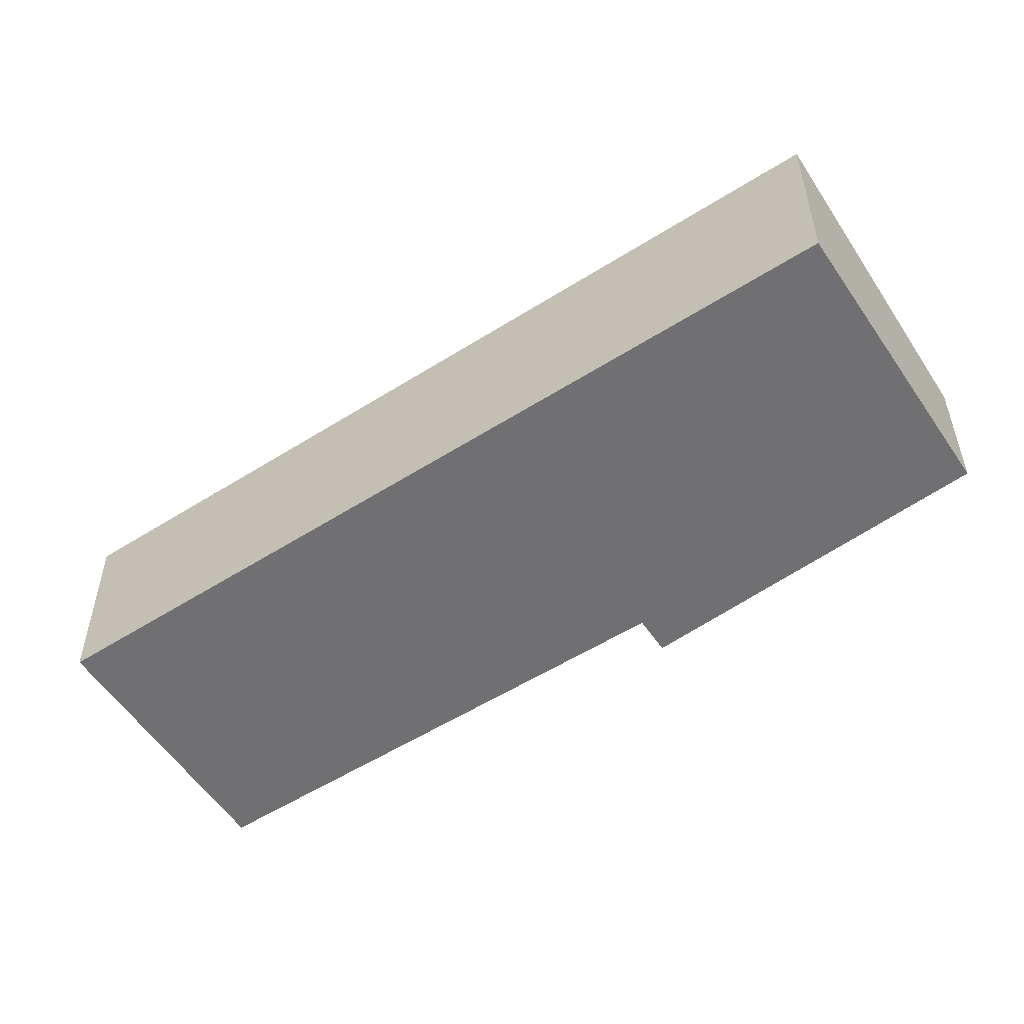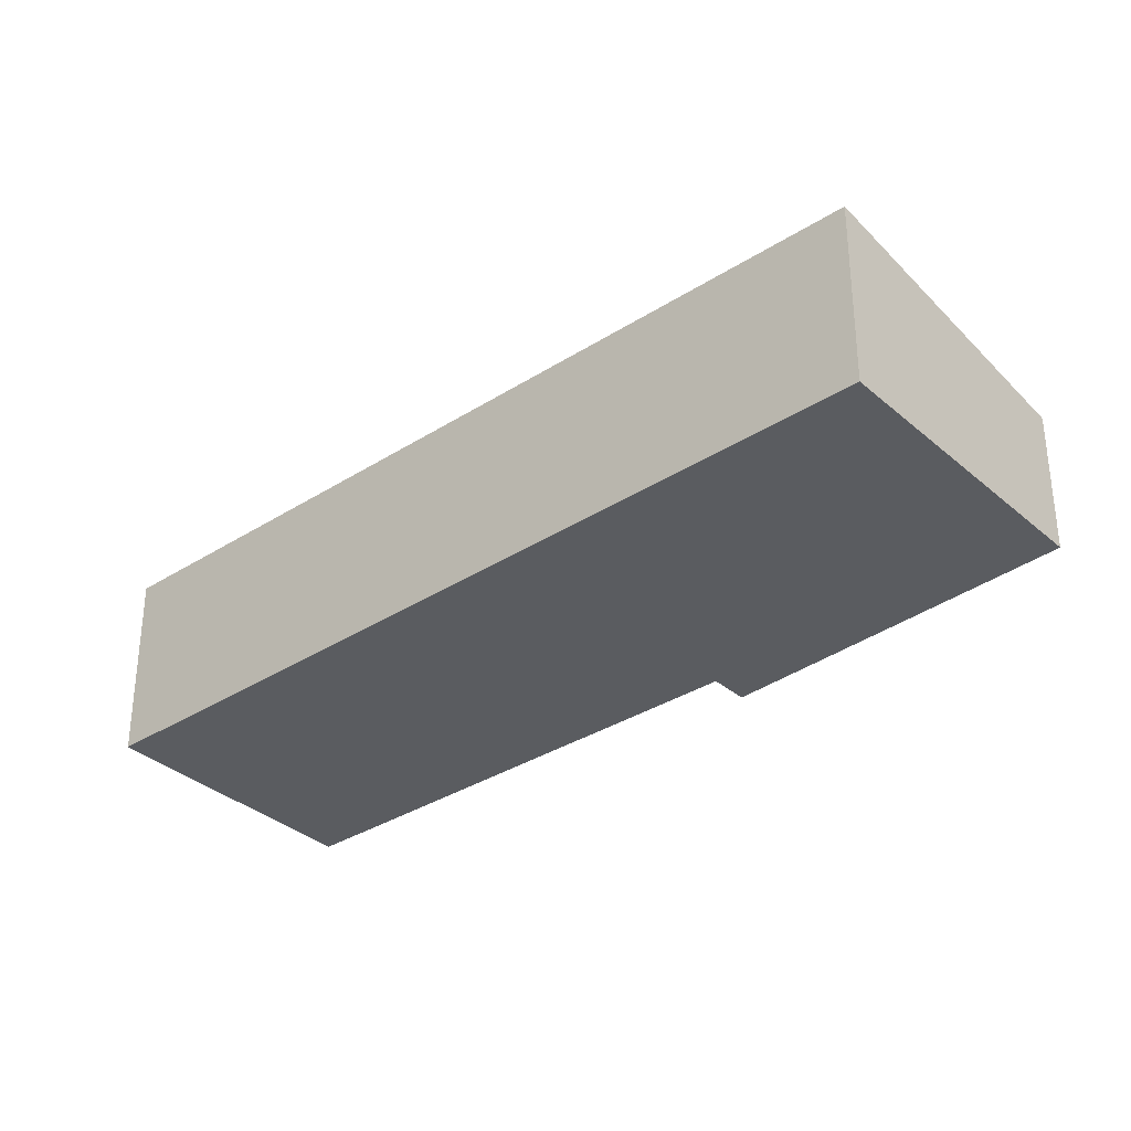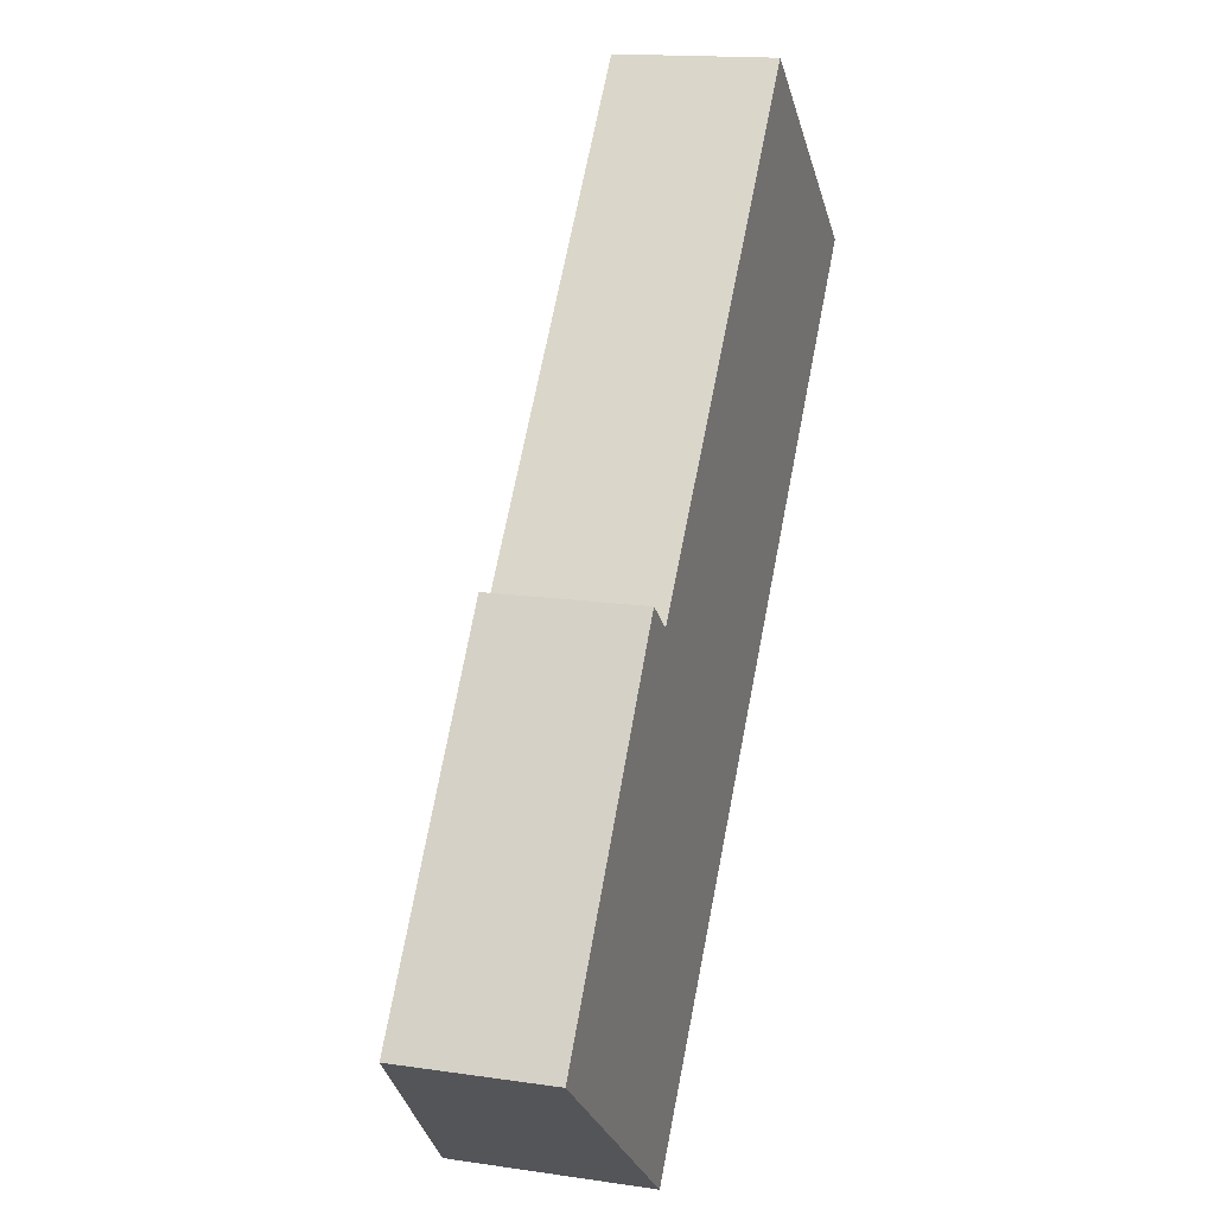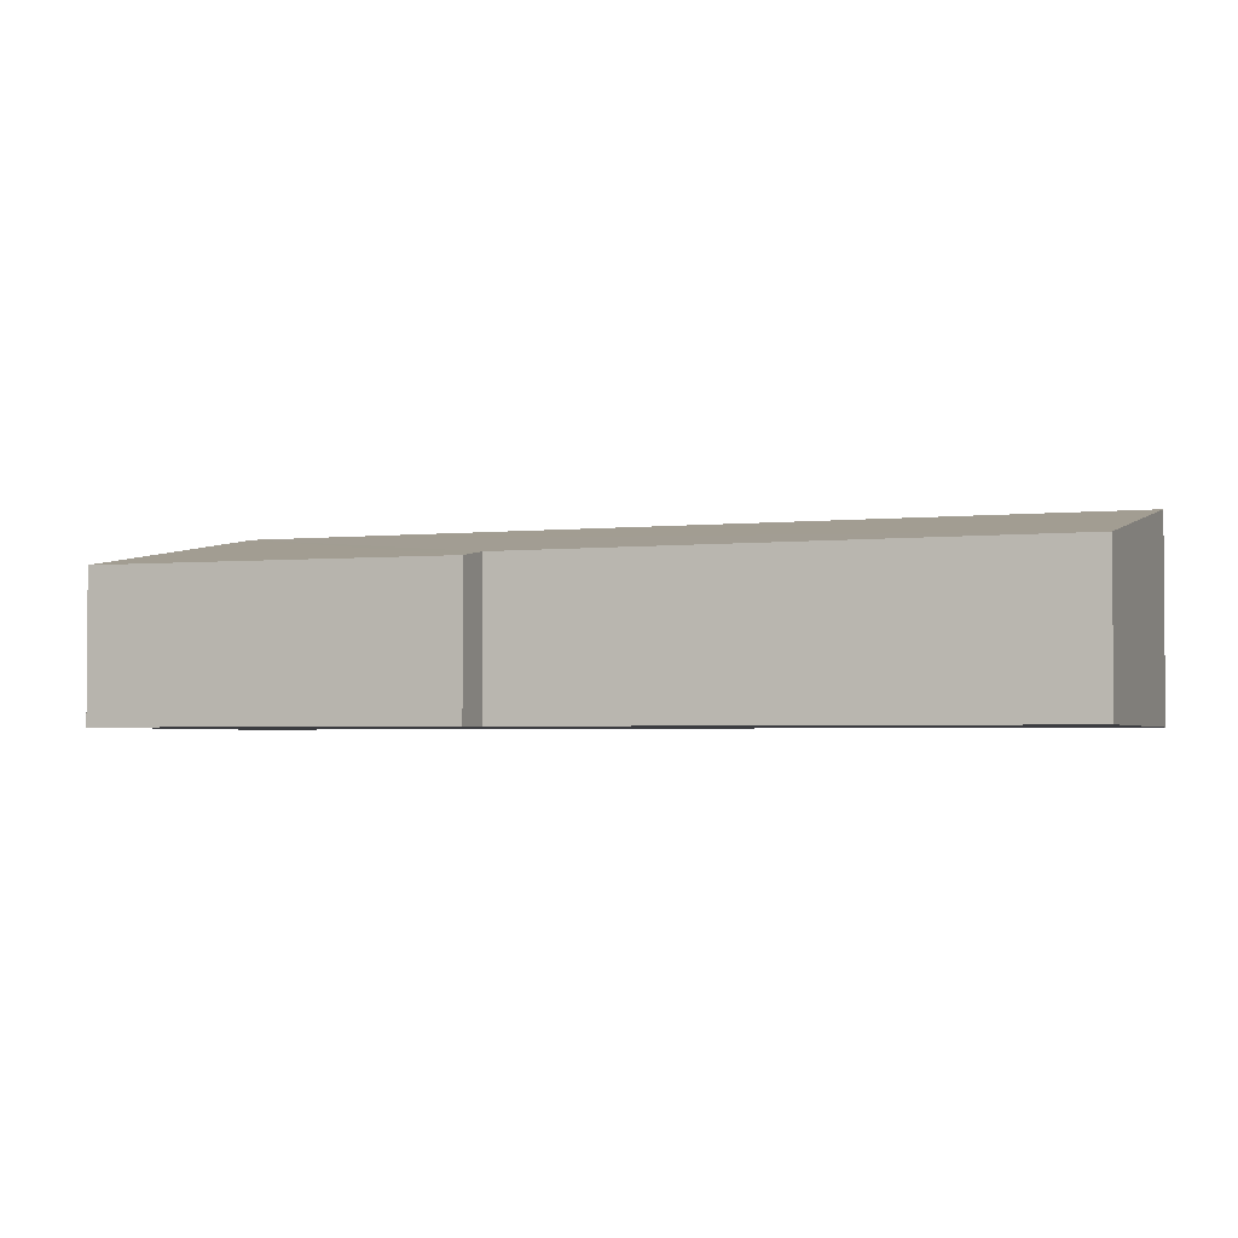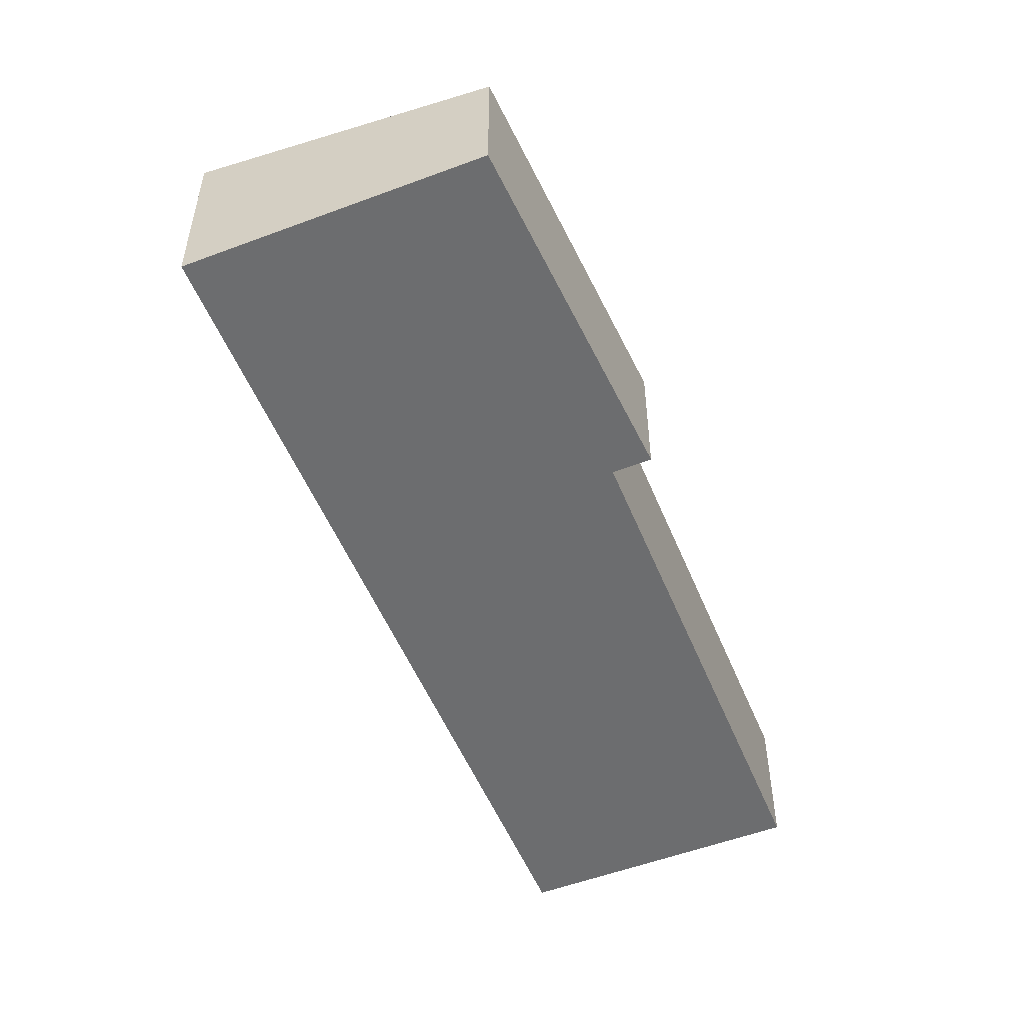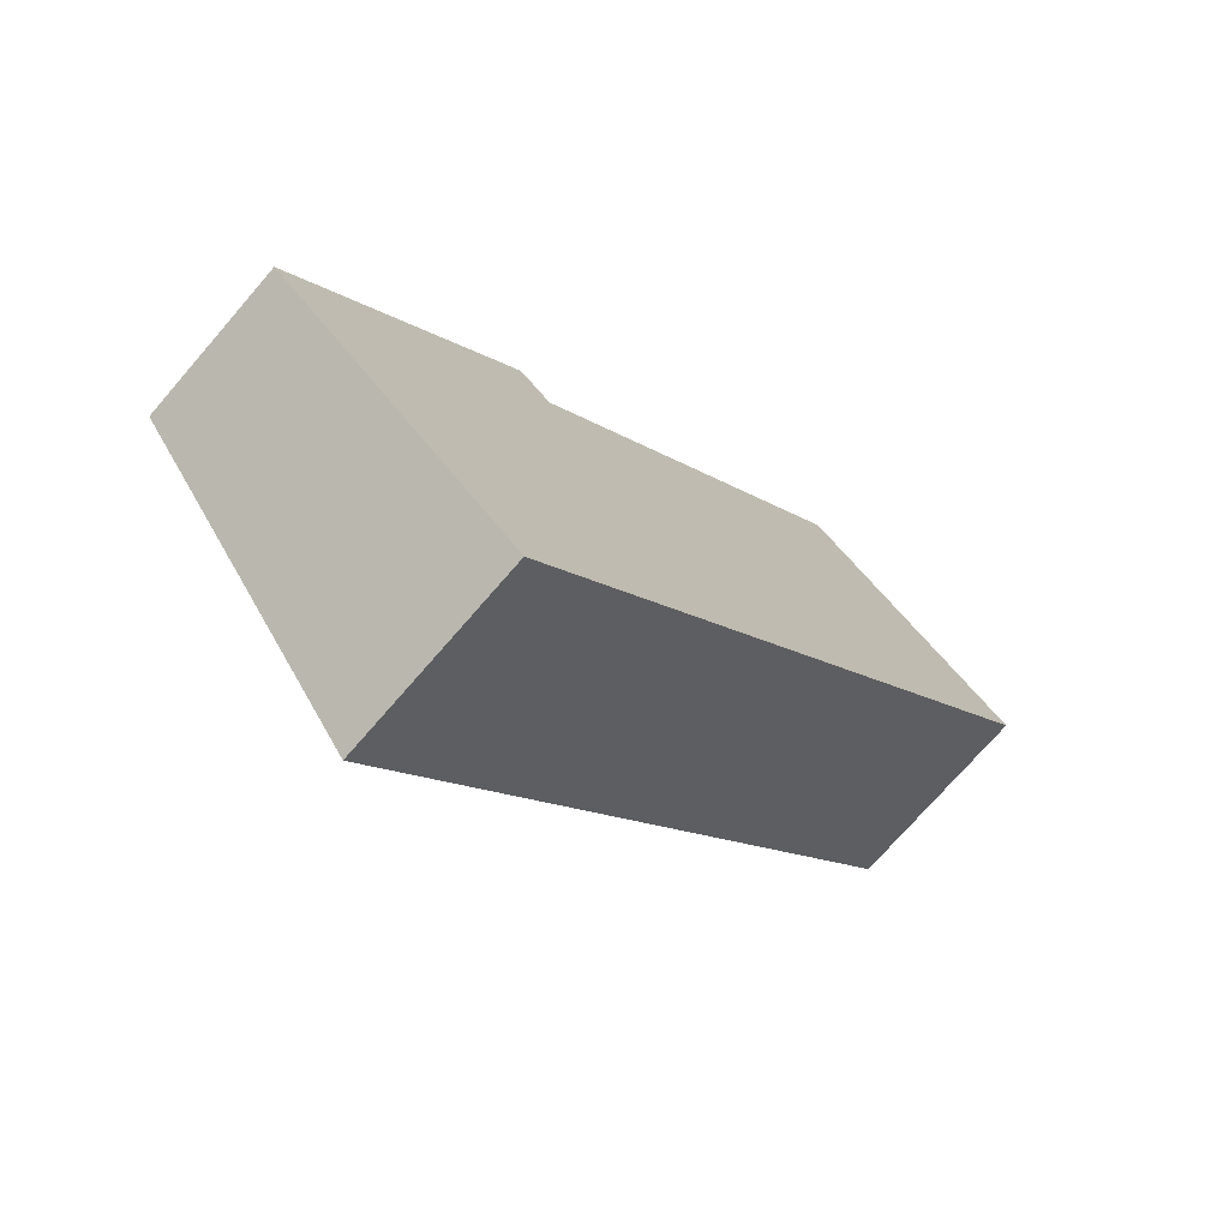
<metadata>
{"format":"obj","ext":"obj","renderer":"f3d","projection":"perspective","resolution":1024,"background":"white","views":[{"elev":-55.0,"azim":162.6,"up":"+Y"},{"elev":-34.0,"azim":169.8,"up":"+Y"},{"elev":15.2,"azim":-72.4,"up":"+Z"},{"elev":-2.8,"azim":-30.9,"up":"+Y"},{"elev":-53.9,"azim":-118.8,"up":"+Y"},{"elev":-72.7,"azim":-40.8,"up":"+Z"}]}
</metadata>
<code>
v  3.62 2.85 -2.966
v  8.782 2.257 10.37
v  12.1 2.885 7.627
v  3.744 2.227 4.167
v  3.264 2.138 4.552
v  0 2.167 1.327e-16
v  3.744 -2.552e-16 4.167
v  3.264 -2.787e-16 4.552
v  12.1 -4.67e-16 7.627
v  8.782 -6.347e-16 10.37
v  0 0 0
v  3.62 1.816e-16 -2.966
g defaultobject
f 1 2 3
f 2 1 4
f 4 1 5
f 5 1 6
f 5 7 4
f 7 5 8
f 2 9 3
f 9 2 10
f 4 10 2
f 10 4 7
f 11 5 6
f 5 11 8
f 9 1 3
f 1 9 12
f 12 6 1
f 6 12 11
f 10 12 9
f 12 10 7
f 12 7 8
f 12 8 11

</code>
